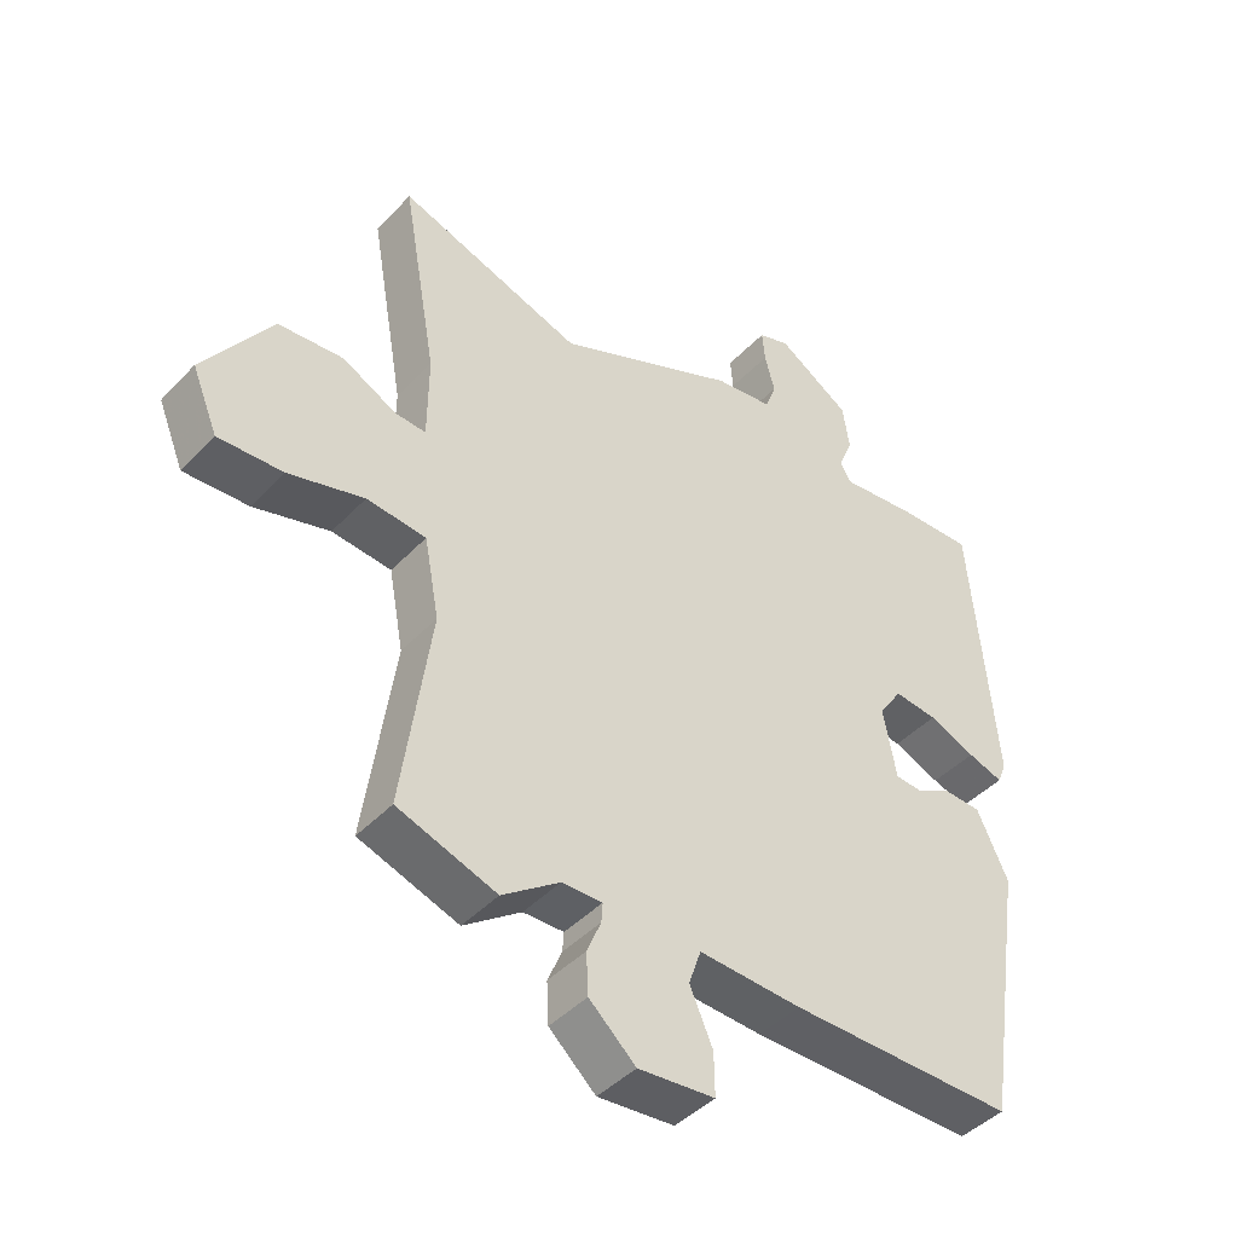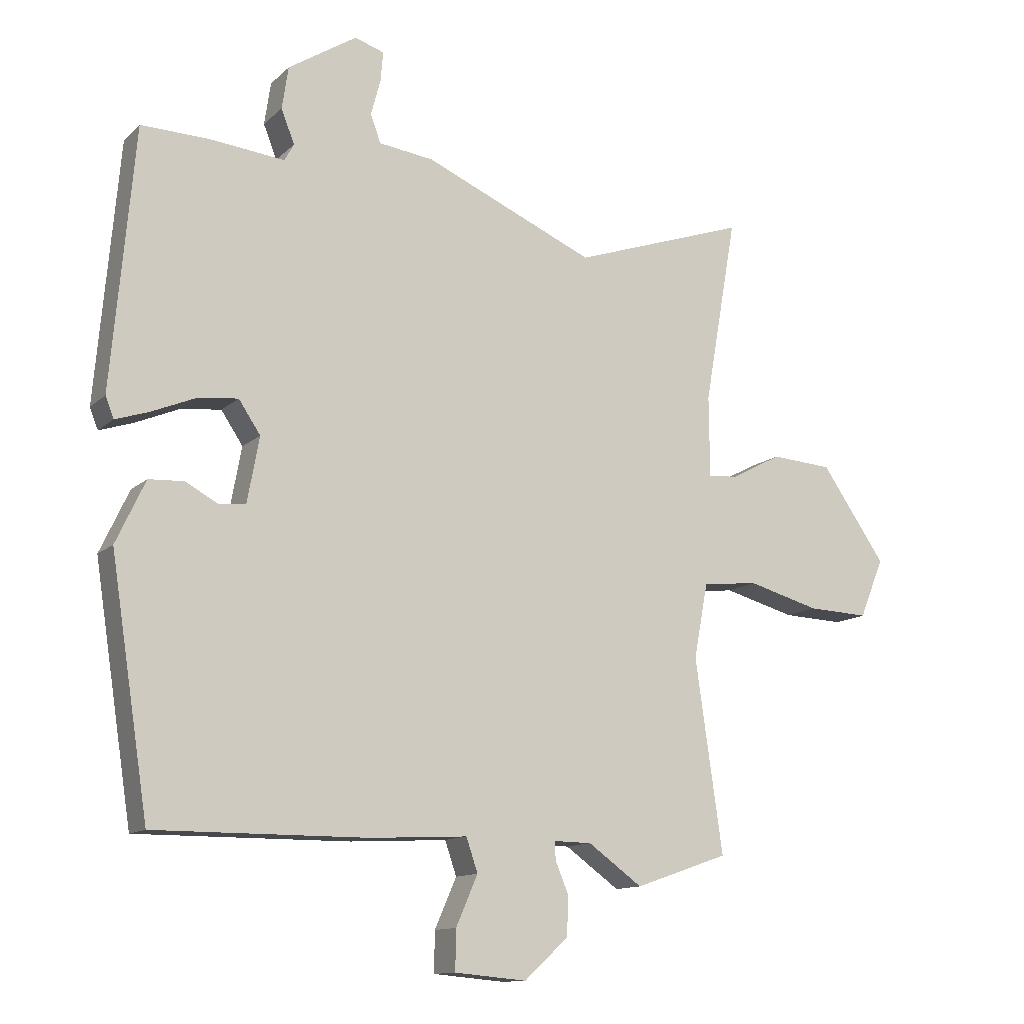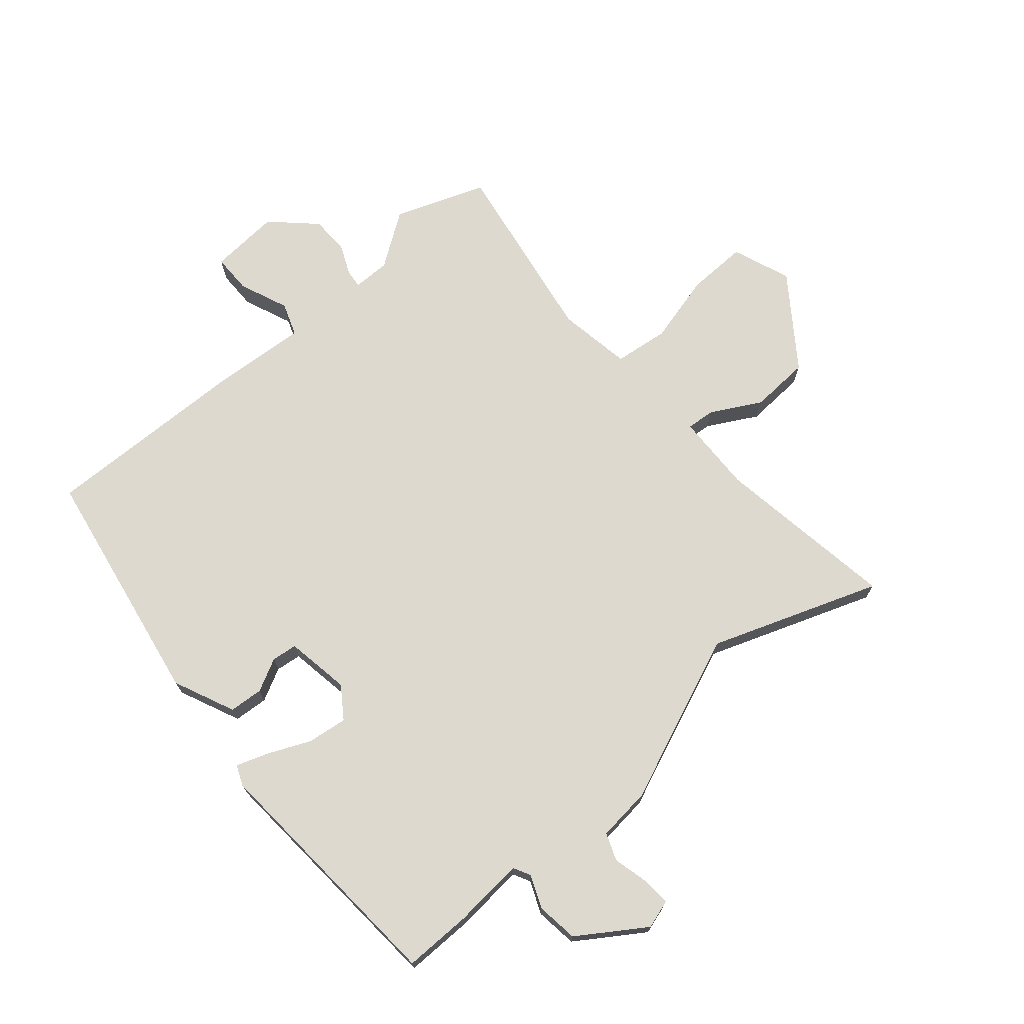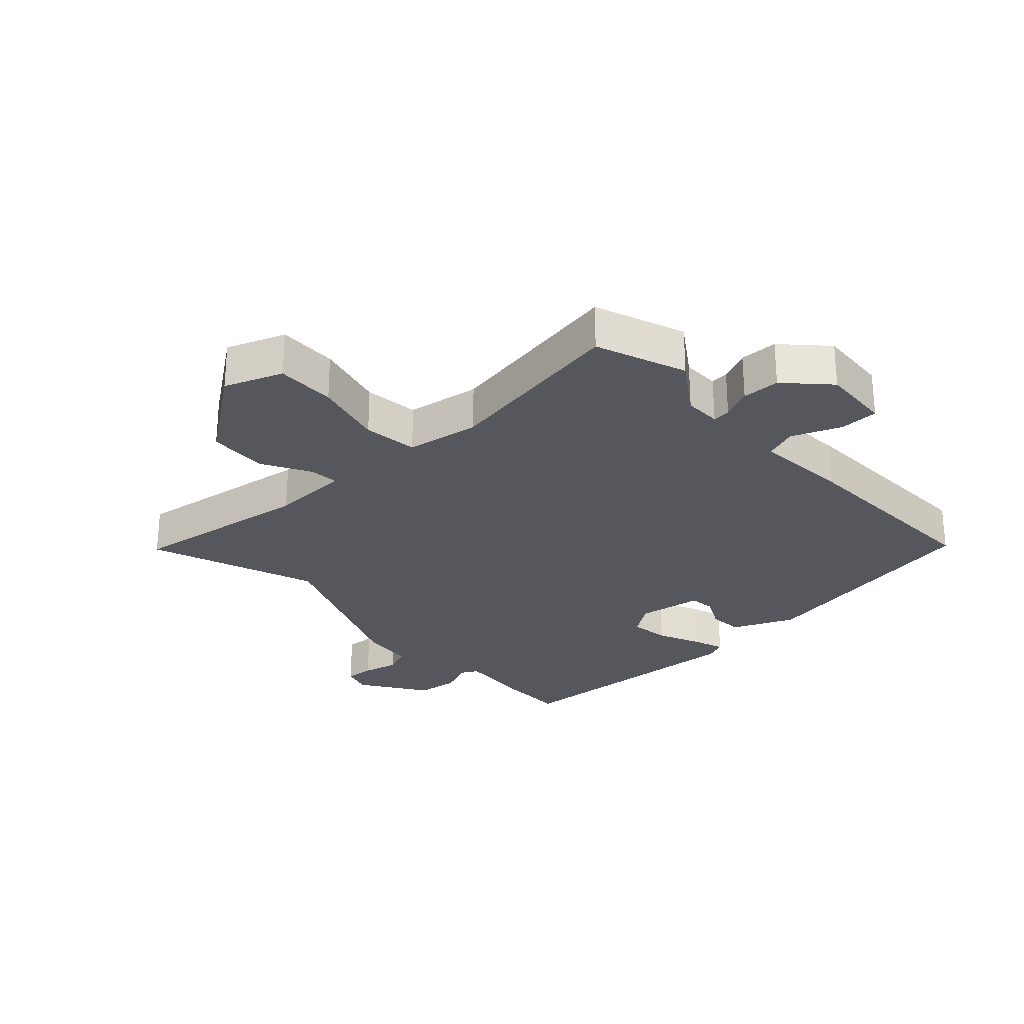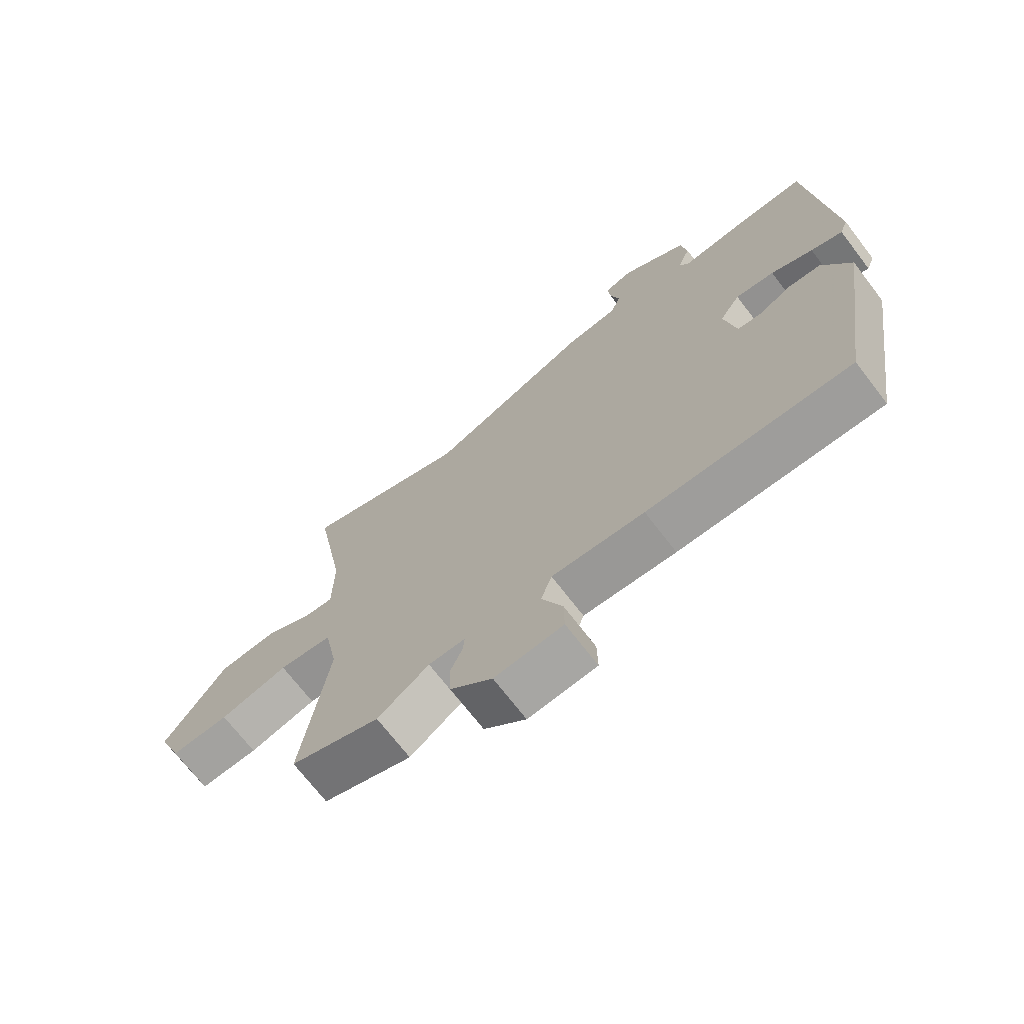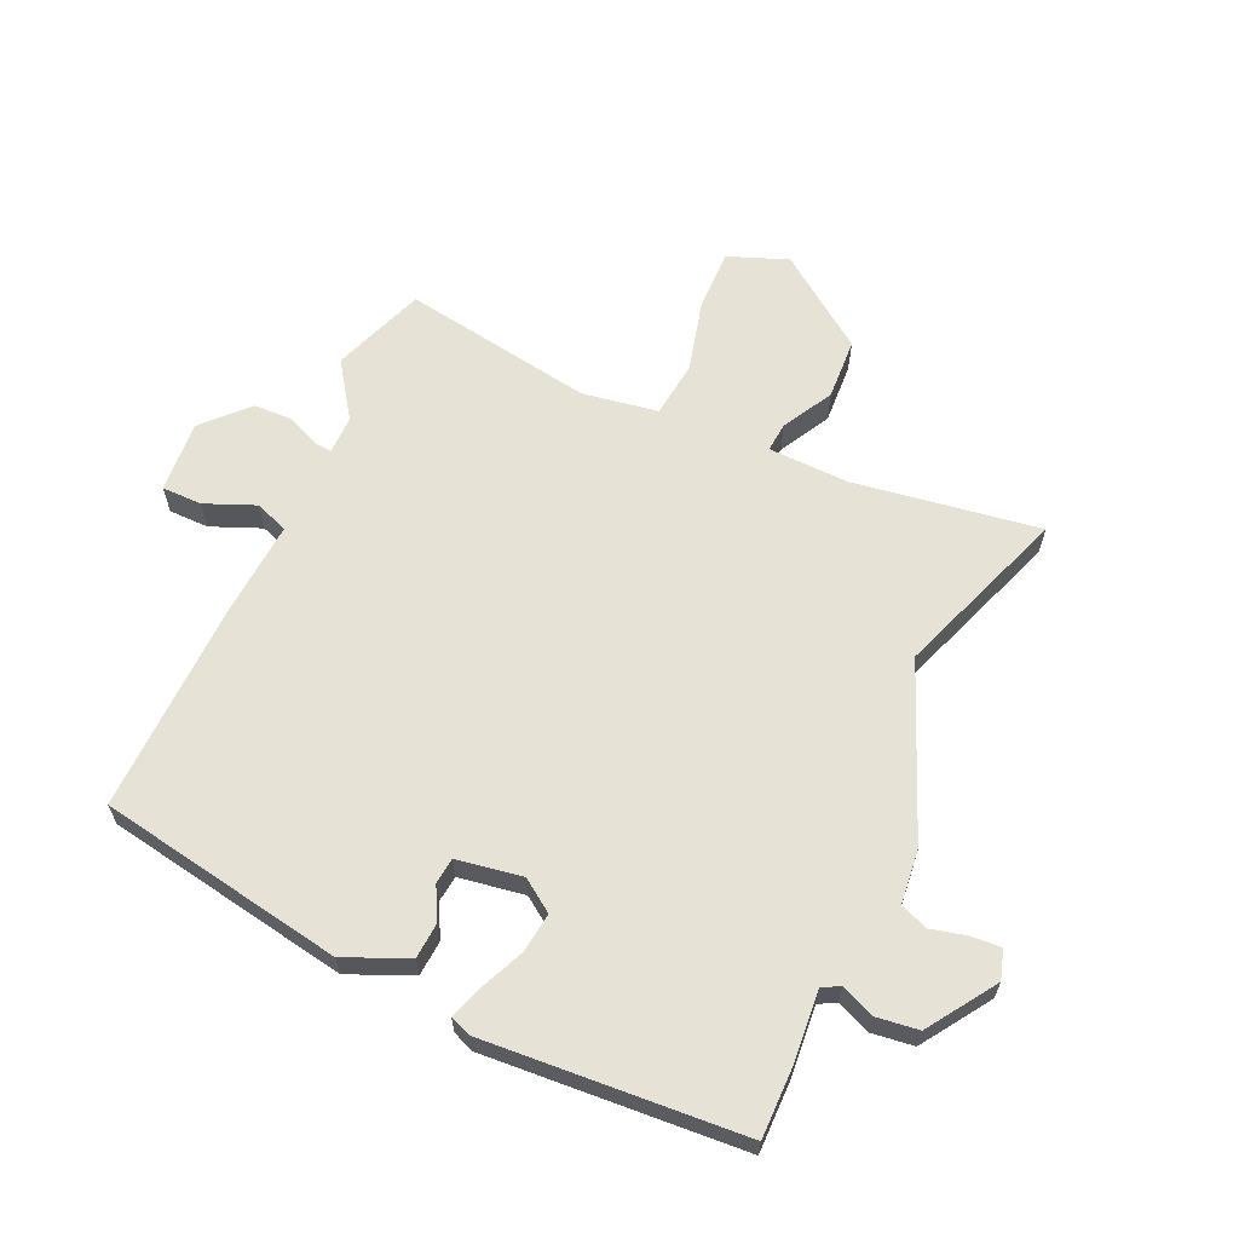
<metadata>
{"format":"obj","ext":"obj","renderer":"f3d","projection":"perspective","resolution":1024,"background":"white","views":[{"elev":-43.5,"azim":140.5,"up":"+Z"},{"elev":-12.4,"azim":-27.5,"up":"+Z"},{"elev":71.8,"azim":-39.5,"up":"+Y"},{"elev":-27.5,"azim":134.2,"up":"+Y"},{"elev":-70.7,"azim":-142.5,"up":"+Z"},{"elev":63.3,"azim":-64.5,"up":"+Y"}]}
</metadata>
<code>
v -0.433 0.07 0.52
v -0.324 0.07 0.517
v -0.209 0.07 0.505
v -0.194 0.07 0.532
v -0.215 0.07 0.585
v -0.205 0.07 0.652
v -0.097 0.07 0.721
v -0.051 0.07 0.706
v -0.055 0.07 0.659
v -0.07 0.07 0.603
v -0.054 0.07 0.559
v 0.032 0.07 0.548
v 0.3 0.07 0.432
v 0.573 0.07 0.525
v 0.522 0.07 0.233
v 0.523 0.07 0.106
v 0.569 0.07 0.109
v 0.649 0.07 0.151
v 0.745 0.07 0.144
v 0.846 0.07 -0.002
v 0.808 0.07 -0.095
v 0.712 0.07 -0.091
v 0.6 0.07 -0.06
v 0.512 0.07 -0.069
v 0.49 0.07 -0.187
v 0.533 0.07 -0.489
v 0.386 0.07 -0.54
v 0.301 0.07 -0.479
v 0.241 0.07 -0.478
v 0.243 0.07 -0.507
v 0.264 0.07 -0.557
v 0.261 0.07 -0.618
v 0.192 0.07 -0.681
v 0.079 0.07 -0.671
v 0.08 0.07 -0.608
v 0.114 0.07 -0.53
v 0.096 0.07 -0.477
v -0.056 0.07 -0.485
v -0.39 0.07 -0.487
v -0.45 0.07 -0.098
v -0.404 0.07 0
v -0.349 0.07 0.003
v -0.297 0.07 -0.025
v -0.256 0.07 -0.021
v -0.237 0.07 0.082
v -0.271 0.07 0.133
v -0.335 0.07 0.126
v -0.404 0.07 0.097
v -0.456 0.07 0.08
v -0.469 0.07 0.113
v -0.433 0 0.52
v -0.324 0 0.517
v -0.209 0 0.505
v -0.194 0 0.532
v -0.215 0 0.585
v -0.205 0 0.652
v -0.097 0 0.721
v -0.051 0 0.706
v -0.055 0 0.659
v -0.07 0 0.603
v -0.054 0 0.559
v 0.032 0 0.548
v 0.3 0 0.432
v 0.573 0 0.525
v 0.522 0 0.233
v 0.523 0 0.106
v 0.569 0 0.109
v 0.649 0 0.151
v 0.745 0 0.144
v 0.846 0 -0.002
v 0.808 0 -0.095
v 0.712 0 -0.091
v 0.6 0 -0.06
v 0.512 0 -0.069
v 0.49 0 -0.187
v 0.533 0 -0.489
v 0.386 0 -0.54
v 0.301 0 -0.479
v 0.241 0 -0.478
v 0.243 0 -0.507
v 0.264 0 -0.557
v 0.261 0 -0.618
v 0.192 0 -0.681
v 0.079 0 -0.671
v 0.08 0 -0.608
v 0.114 0 -0.53
v 0.096 0 -0.477
v -0.056 0 -0.485
v -0.39 0 -0.487
v -0.45 0 -0.098
v -0.404 0 0
v -0.349 0 0.003
v -0.297 0 -0.025
v -0.256 0 -0.021
v -0.237 0 0.082
v -0.271 0 0.133
v -0.335 0 0.126
v -0.404 0 0.097
v -0.456 0 0.08
v -0.469 0 0.113
f 1 2 3
f 50 1 3
f 49 50 3
f 48 49 3
f 47 48 3
f 46 47 3 4
f 45 46 4
f 41 42 43
f 40 41 43
f 39 40 43
f 38 39 43
f 37 38 43
f 37 43 44
f 34 35 36
f 33 34 36
f 32 33 36
f 31 32 36
f 30 31 36
f 29 30 36 37
f 25 26 27 28
f 24 25 28 29
f 21 22 23
f 20 21 23
f 19 20 23
f 18 19 23
f 17 18 23
f 16 17 23 24
f 37 44 45
f 29 37 45
f 24 29 45
f 16 24 45
f 15 16 45
f 8 9 10
f 7 8 10
f 6 7 10
f 5 6 10
f 4 5 10
f 4 10 11
f 11 12 13
f 4 11 13
f 45 4 13
f 13 14 15 45
f 53 52 51
f 53 51 100
f 53 100 99
f 53 99 98
f 53 98 97
f 54 53 97 96
f 54 96 95
f 93 92 91
f 93 91 90
f 93 90 89
f 93 89 88
f 93 88 87
f 94 93 87
f 86 85 84
f 86 84 83
f 86 83 82
f 86 82 81
f 86 81 80
f 87 86 80 79
f 78 77 76 75
f 79 78 75 74
f 73 72 71
f 73 71 70
f 73 70 69
f 73 69 68
f 73 68 67
f 74 73 67 66
f 95 94 87
f 95 87 79
f 95 79 74
f 95 74 66
f 95 66 65
f 60 59 58
f 60 58 57
f 60 57 56
f 60 56 55
f 60 55 54
f 61 60 54
f 63 62 61
f 63 61 54
f 63 54 95
f 95 65 64 63
f 1 51 52 2
f 2 52 53 3
f 3 53 54 4
f 4 54 55 5
f 5 55 56 6
f 6 56 57 7
f 7 57 58 8
f 8 58 59 9
f 9 59 60 10
f 10 60 61 11
f 11 61 62 12
f 12 62 63 13
f 13 63 64 14
f 14 64 65 15
f 15 65 66 16
f 16 66 67 17
f 17 67 68 18
f 18 68 69 19
f 19 69 70 20
f 20 70 71 21
f 21 71 72 22
f 22 72 73 23
f 23 73 74 24
f 24 74 75 25
f 25 75 76 26
f 26 76 77 27
f 27 77 78 28
f 28 78 79 29
f 29 79 80 30
f 30 80 81 31
f 31 81 82 32
f 32 82 83 33
f 33 83 84 34
f 34 84 85 35
f 35 85 86 36
f 36 86 87 37
f 37 87 88 38
f 38 88 89 39
f 39 89 90 40
f 40 90 91 41
f 41 91 92 42
f 42 92 93 43
f 43 93 94 44
f 44 94 95 45
f 45 95 96 46
f 46 96 97 47
f 47 97 98 48
f 48 98 99 49
f 49 99 100 50
f 50 100 51 1

</code>
